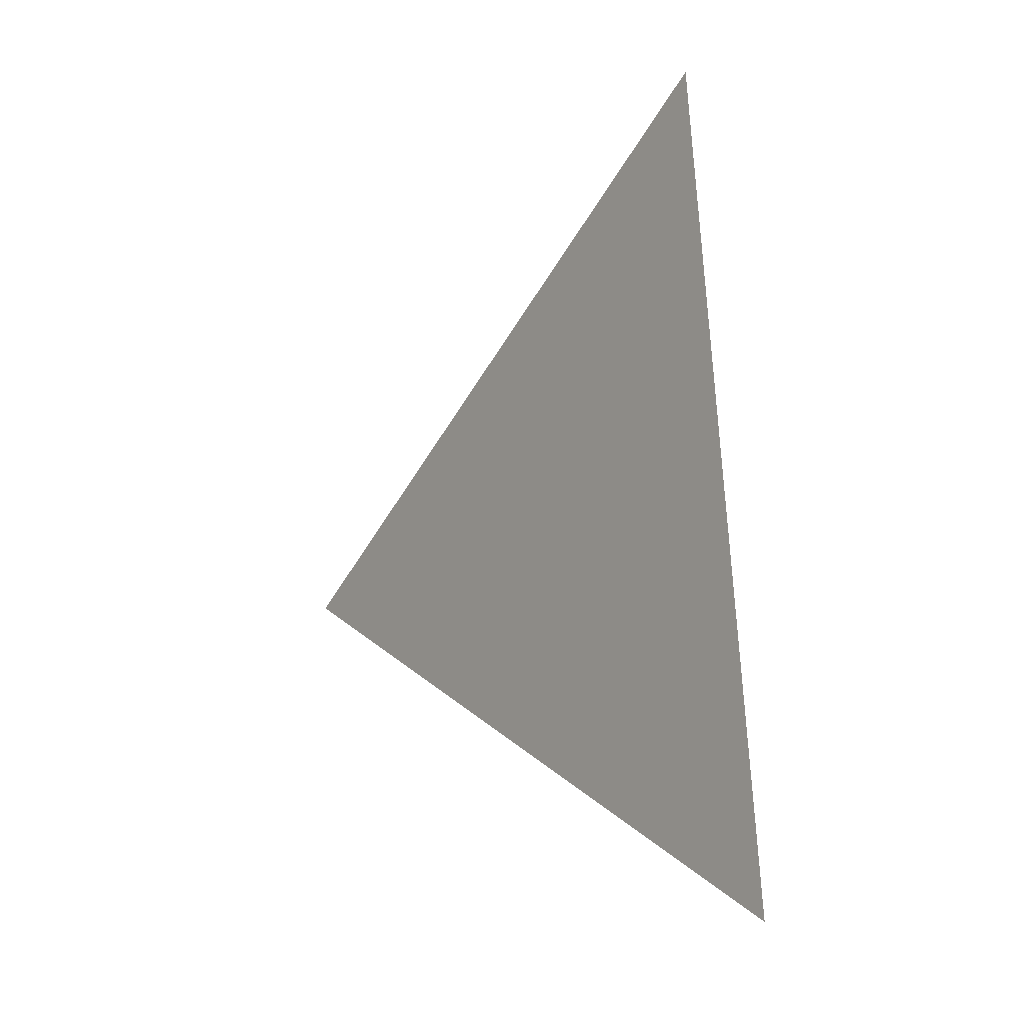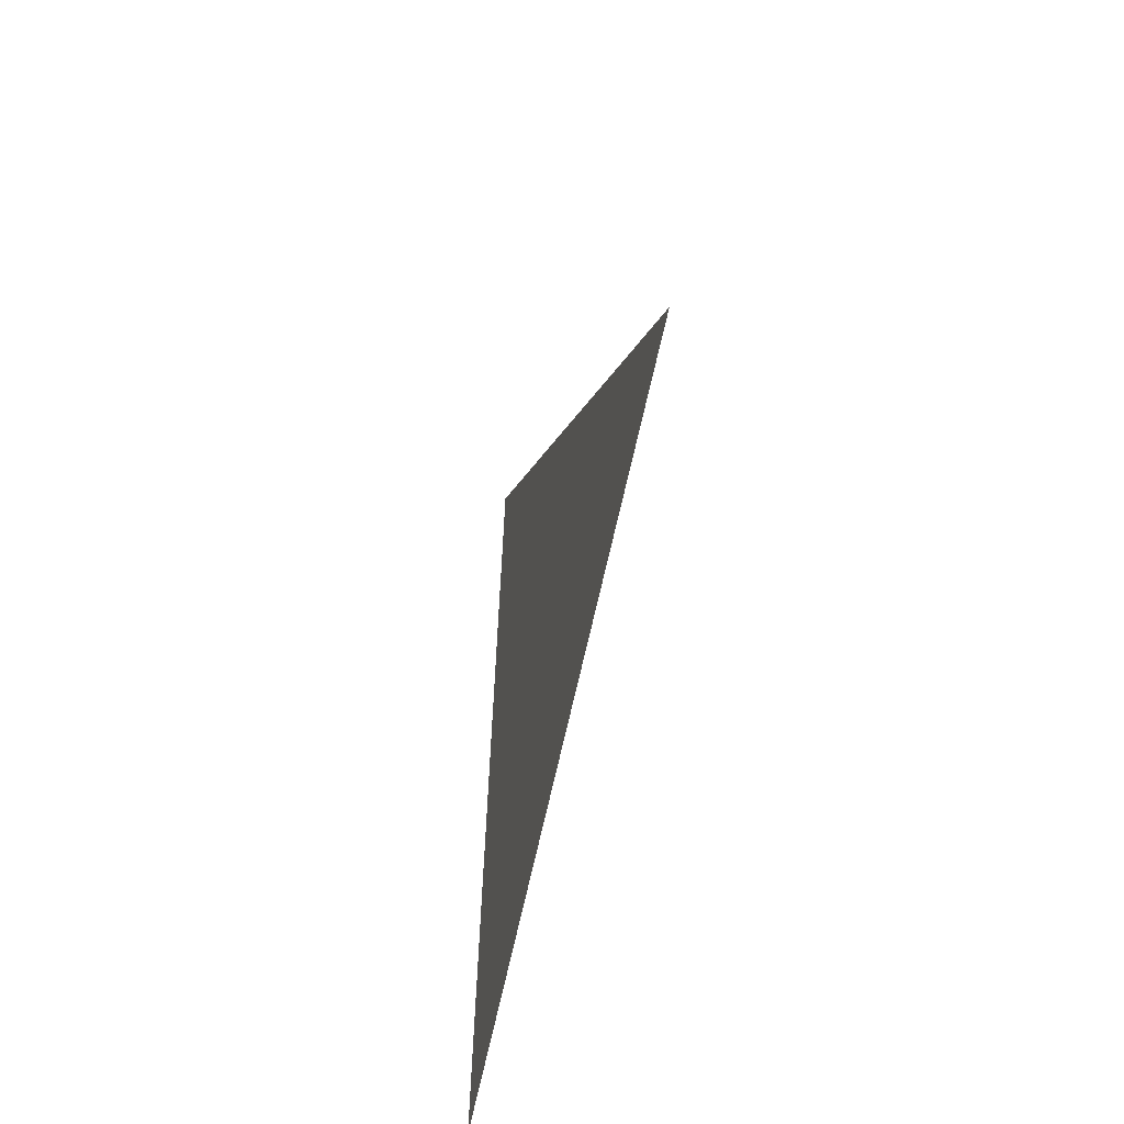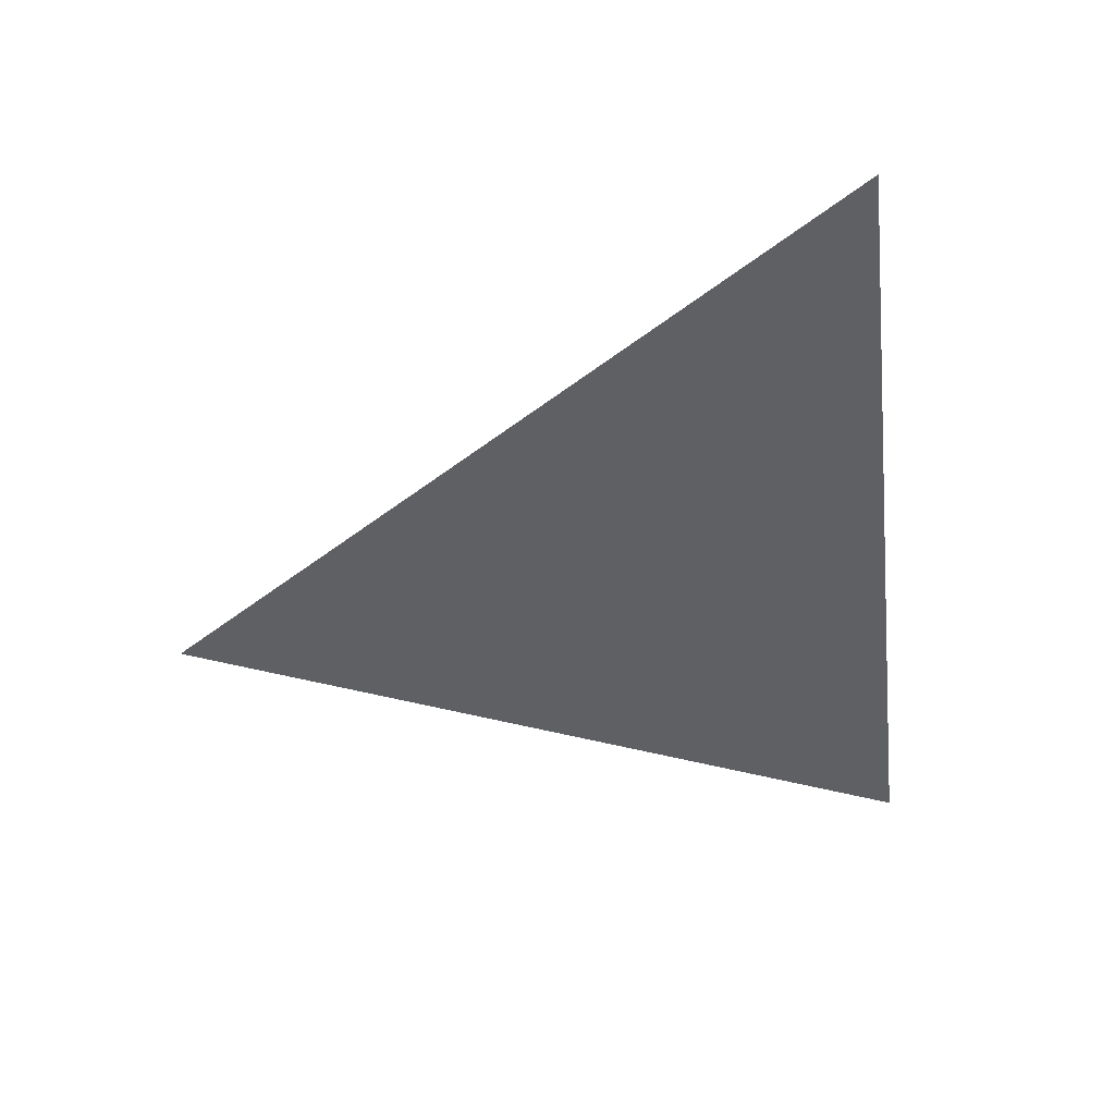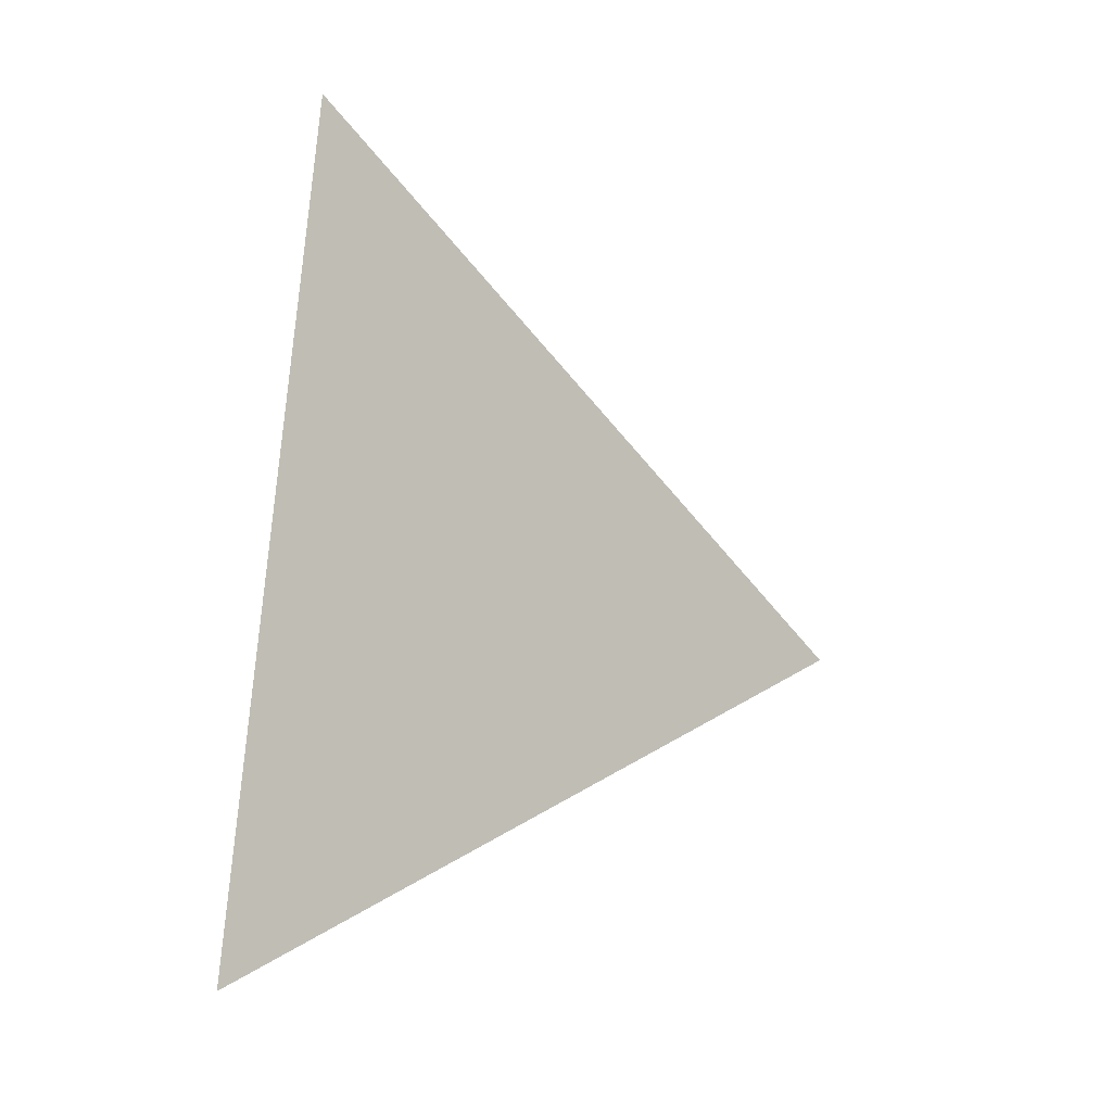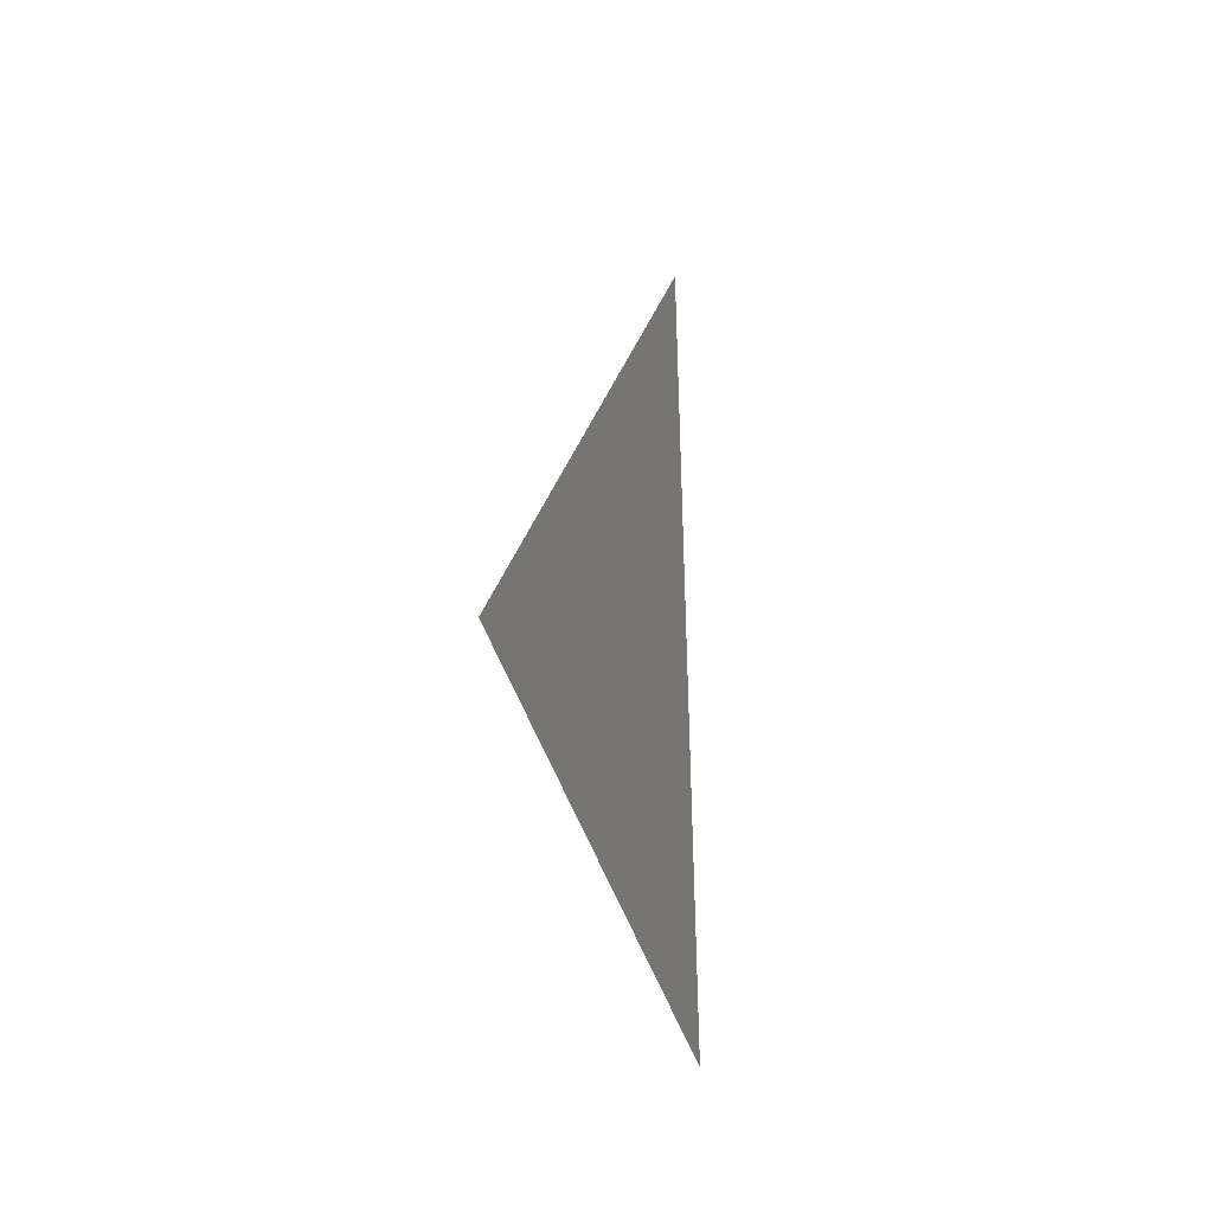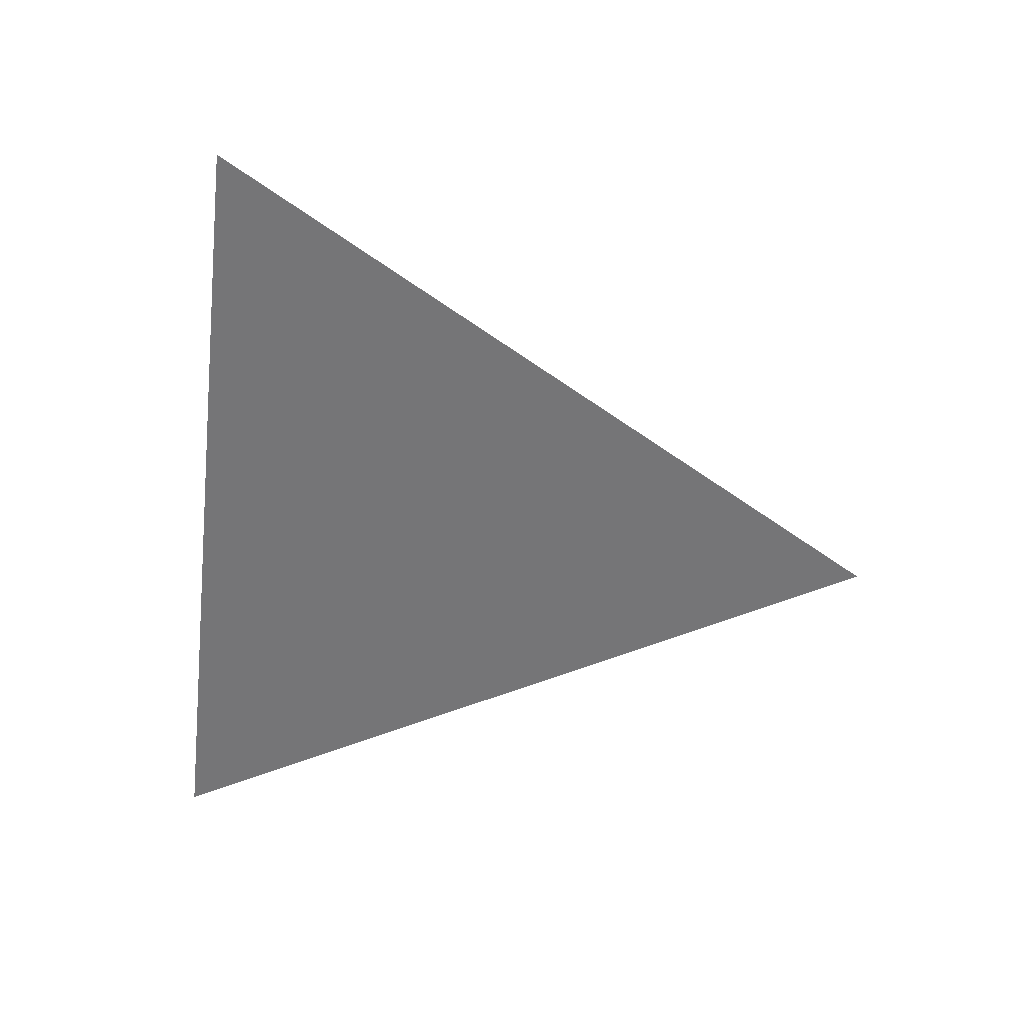
<metadata>
{"format":"obj","ext":"obj","renderer":"f3d","projection":"perspective","resolution":1024,"background":"white","views":[{"elev":-7.1,"azim":143.0,"up":"+Z"},{"elev":-47.1,"azim":-13.8,"up":"+Z"},{"elev":40.6,"azim":82.0,"up":"+Z"},{"elev":-8.1,"azim":-130.1,"up":"+Z"},{"elev":-11.2,"azim":14.7,"up":"+Z"},{"elev":33.3,"azim":-89.1,"up":"+Z"}]}
</metadata>
<code>
v 1.424 3.219 1.155
v 1.424 3.21 1.241
v 1.424 3.14 1.19
g group_129_140627865132912
f 1 2 3

</code>
